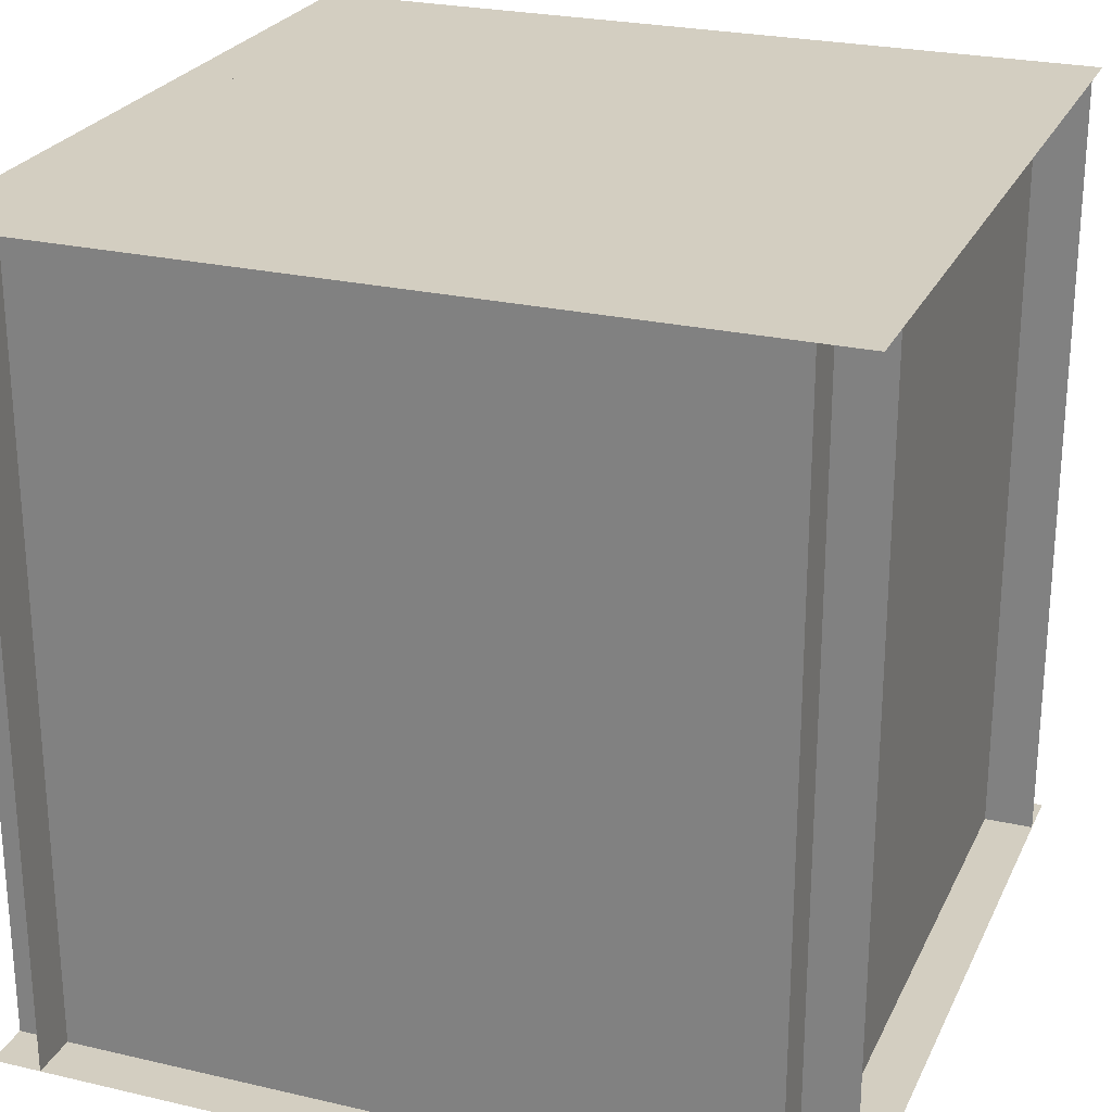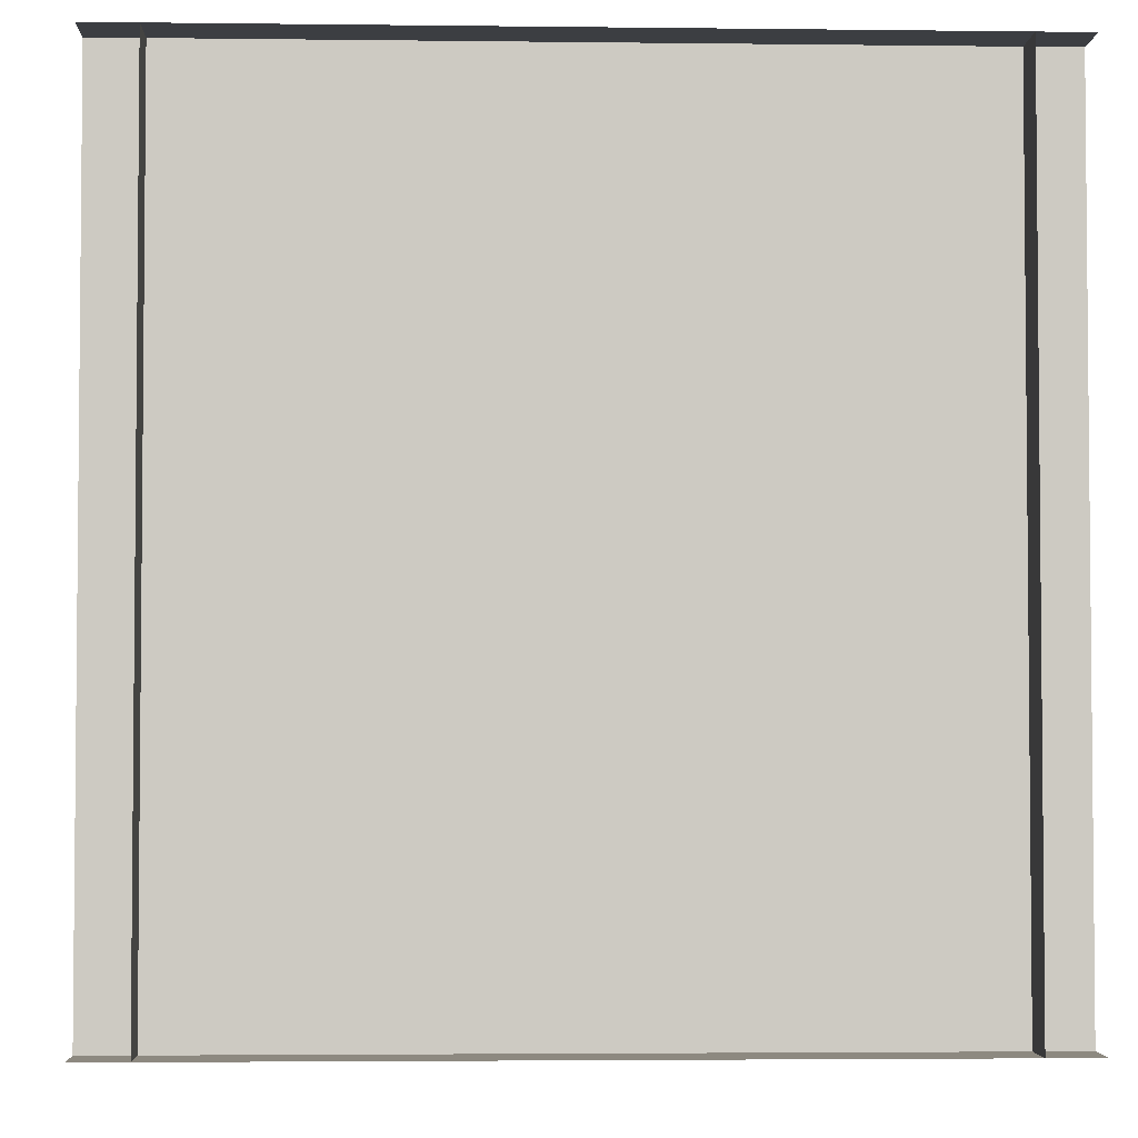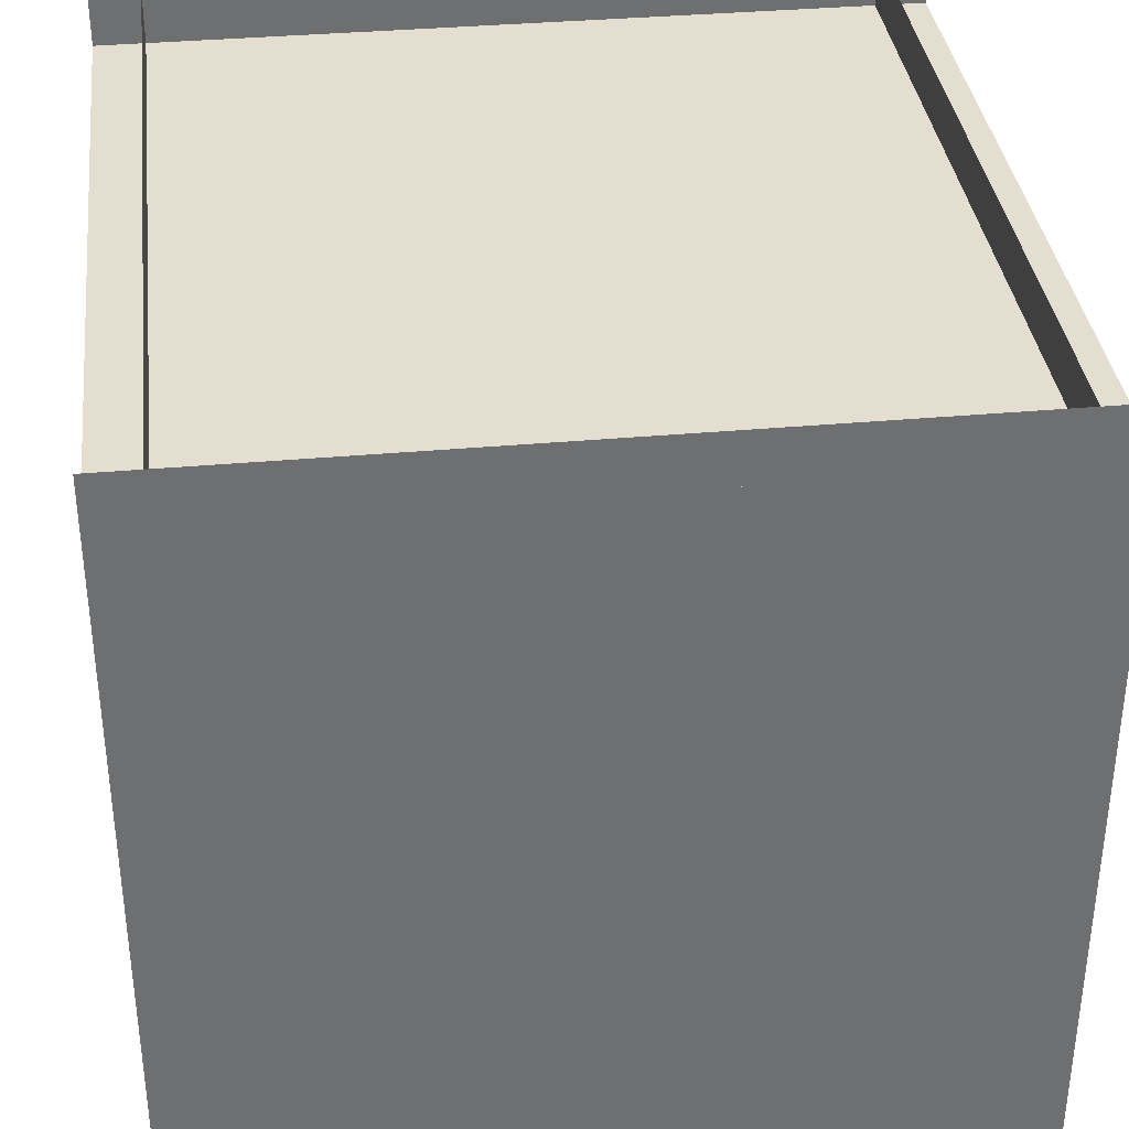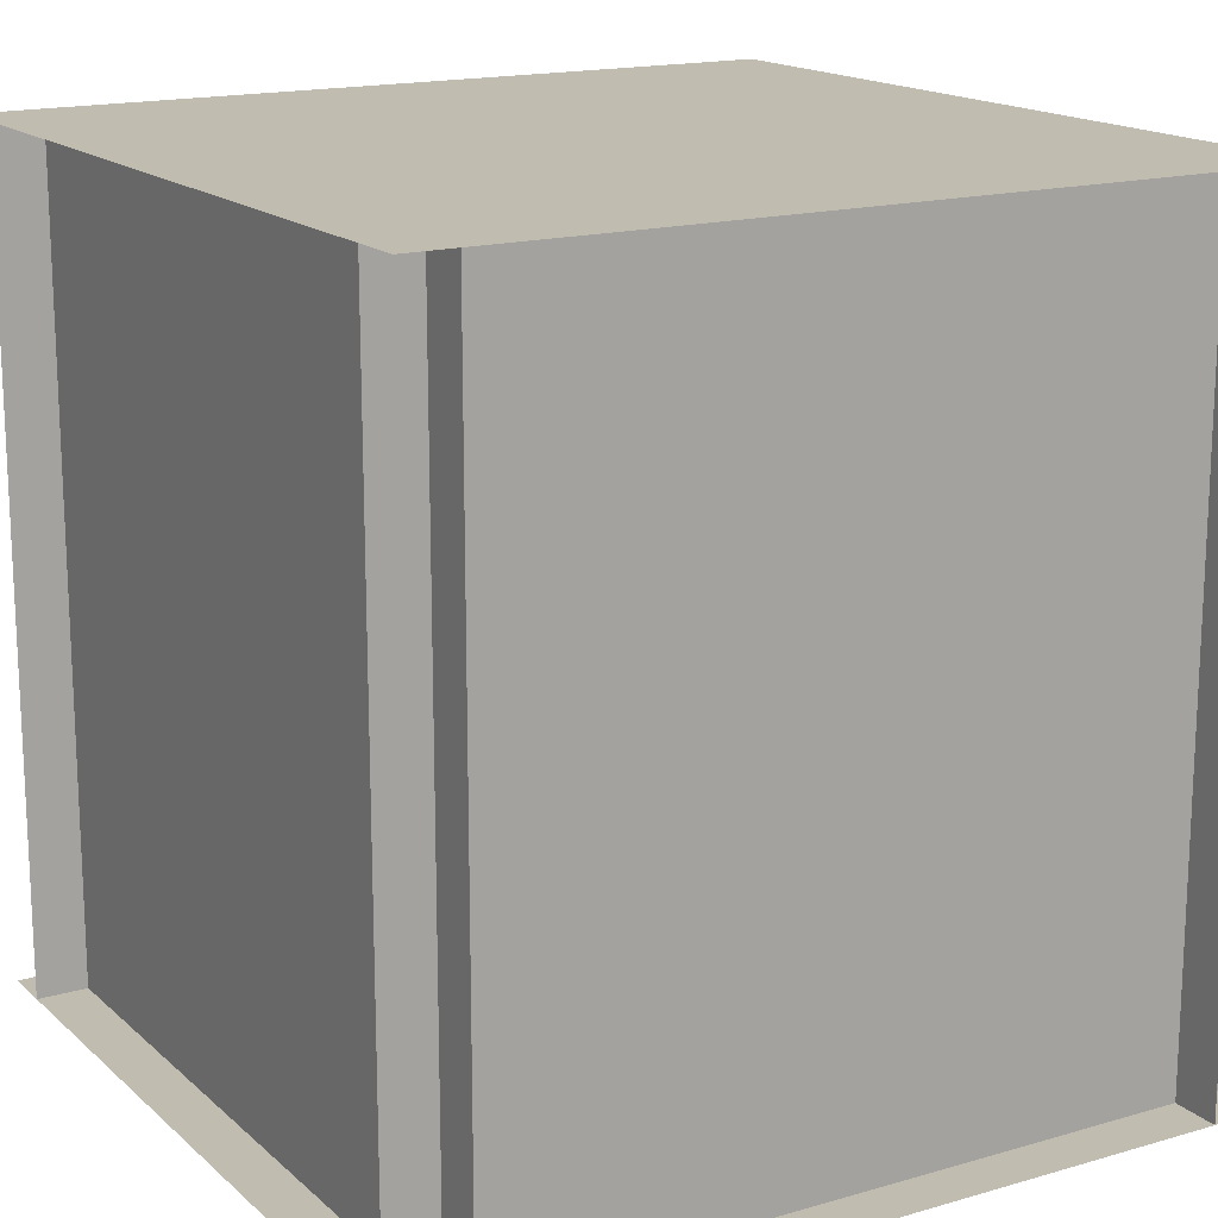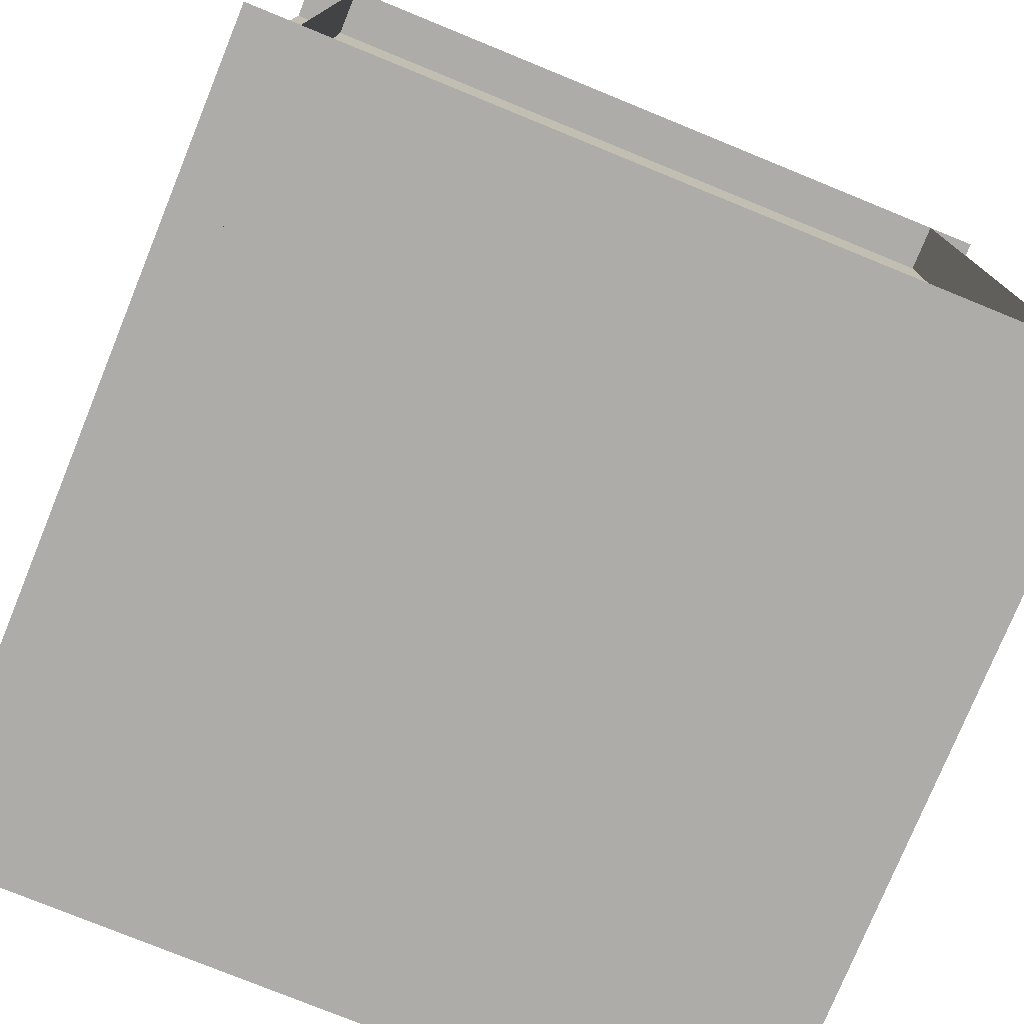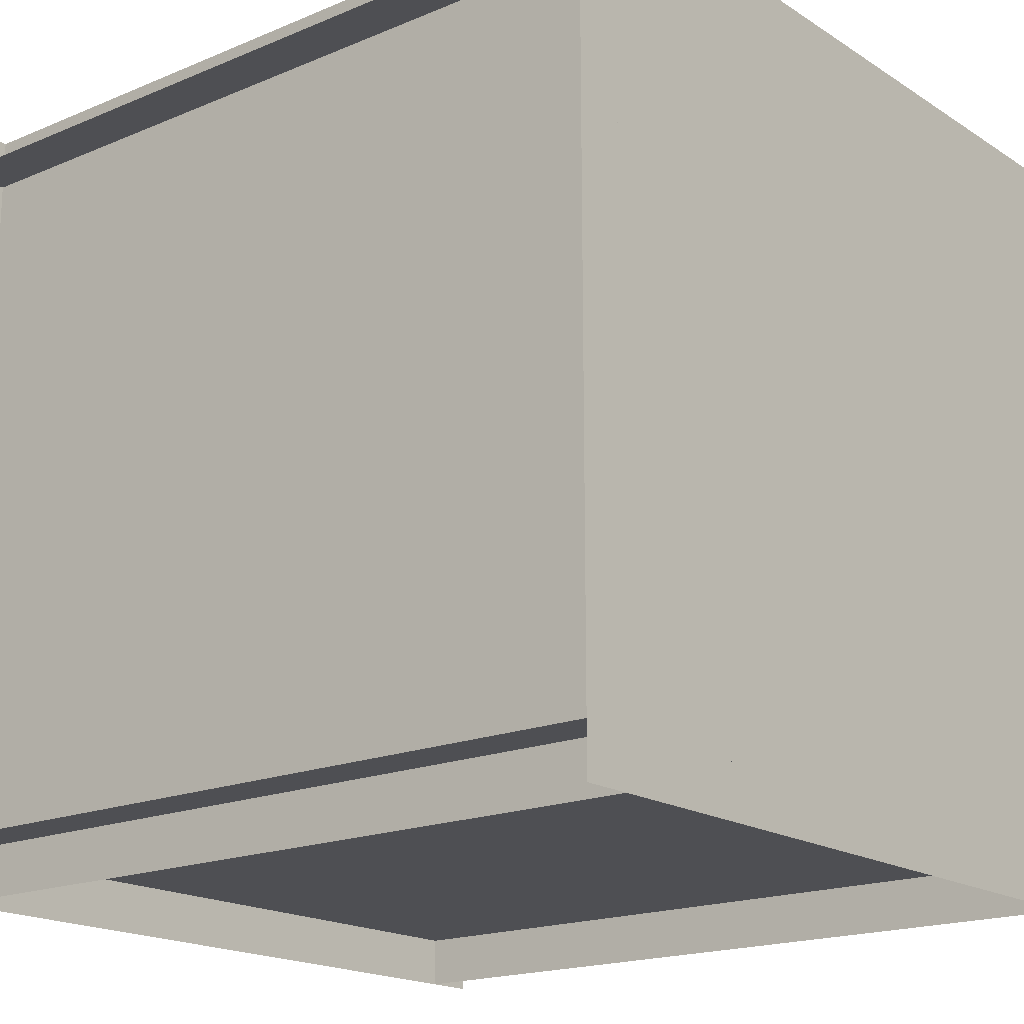
<metadata>
{"format":"obj","ext":"obj","renderer":"f3d","projection":"perspective","resolution":1024,"background":"white","views":[{"elev":25.0,"azim":-159.3,"up":"+Y"},{"elev":-3.4,"azim":-92.4,"up":"+Y"},{"elev":35.8,"azim":173.2,"up":"+Z"},{"elev":16.4,"azim":149.3,"up":"+Y"},{"elev":-76.9,"azim":-112.2,"up":"+Y"},{"elev":-18.1,"azim":129.2,"up":"+Z"}]}
</metadata>
<code>
o cube
v 0.5 0.5 0.5
v 0.5 0.5 -0.5
v 0.5 -0.5 0.5
v 0.5 -0.5 -0.5
v -0.5 0.5 -0.5
v -0.5 0.5 0.5
v -0.5 -0.5 -0.5
v -0.5 -0.5 0.5
f 6 1 2 5
f 7 4 3 8
o cube
v 0.5 0.5 0.4375
v 0.5 0.5 -0.4375
v 0.5 -0.5 0.4375
v 0.5 -0.5 -0.4375
v -0.5 0.5 -0.4375
v -0.5 0.5 0.4375
v -0.5 -0.5 -0.4375
v -0.5 -0.5 0.4375
f 12 15 13 10
f 16 11 9 14
o cube
v 0.4375 0.5 0.5
v 0.4375 0.5 -0.5
v 0.4375 -0.5 0.5
v 0.4375 -0.5 -0.5
v -0.4375 0.5 -0.5
v -0.4375 0.5 0.5
v -0.4375 -0.5 -0.5
v -0.4375 -0.5 0.5
f 19 20 18 17
f 23 24 22 21

</code>
